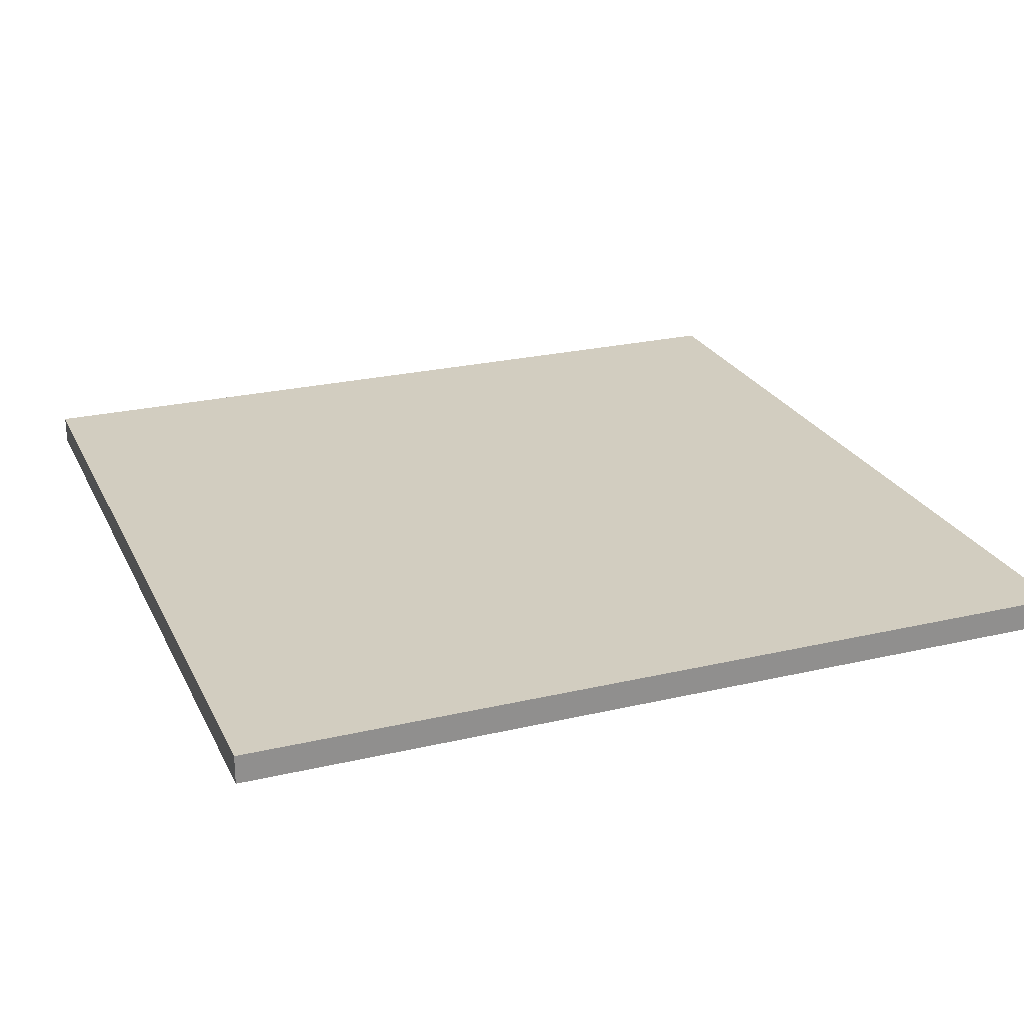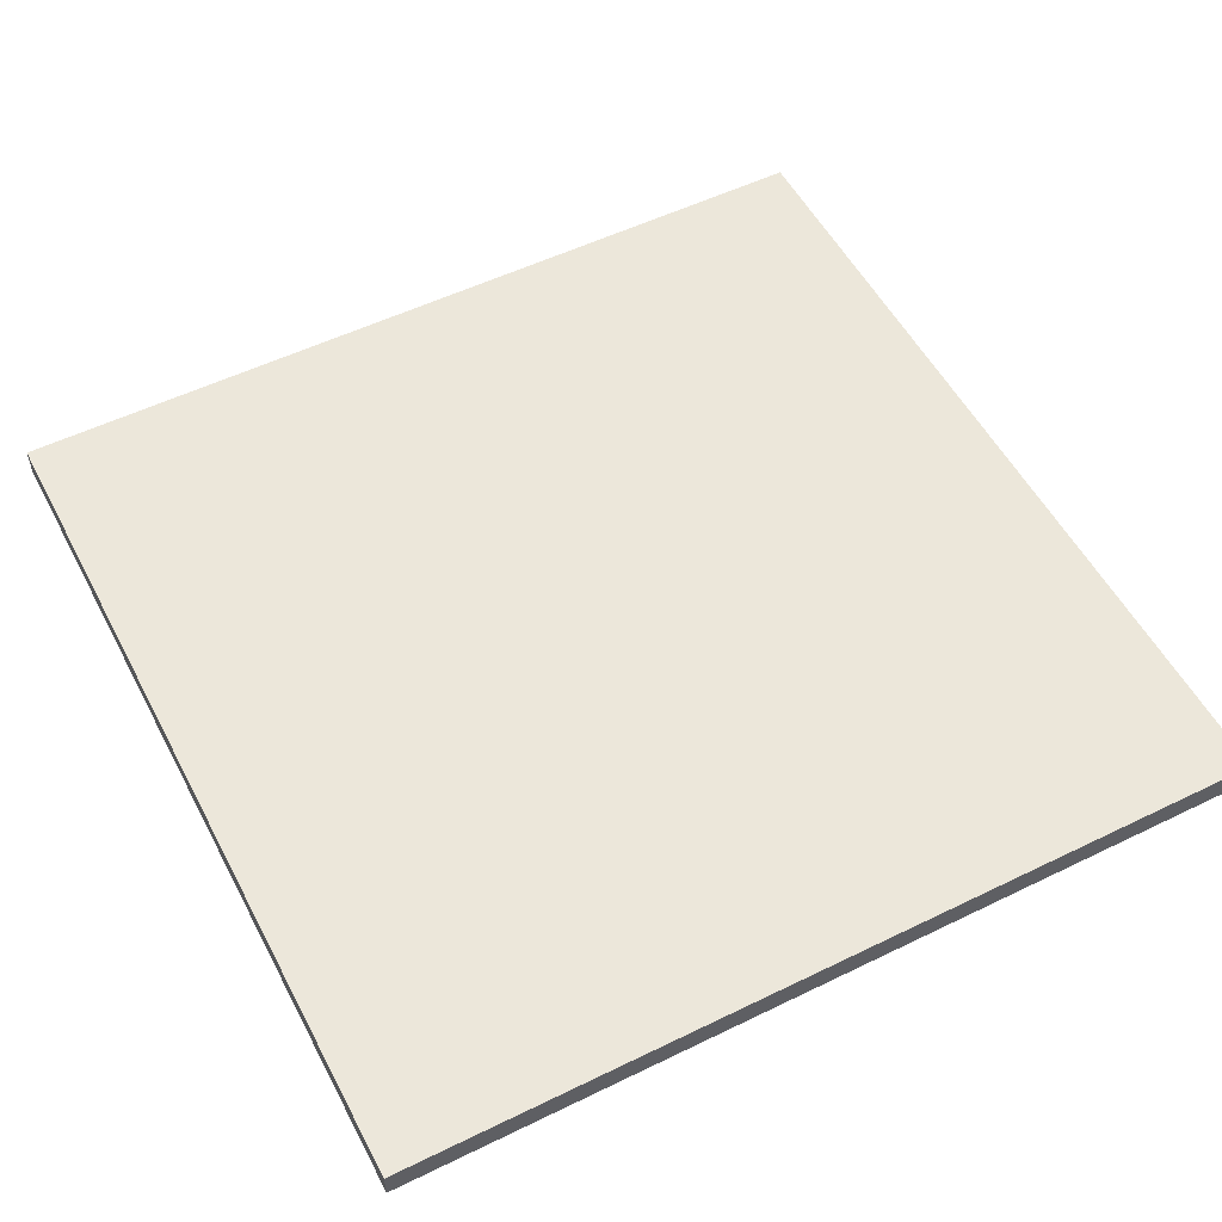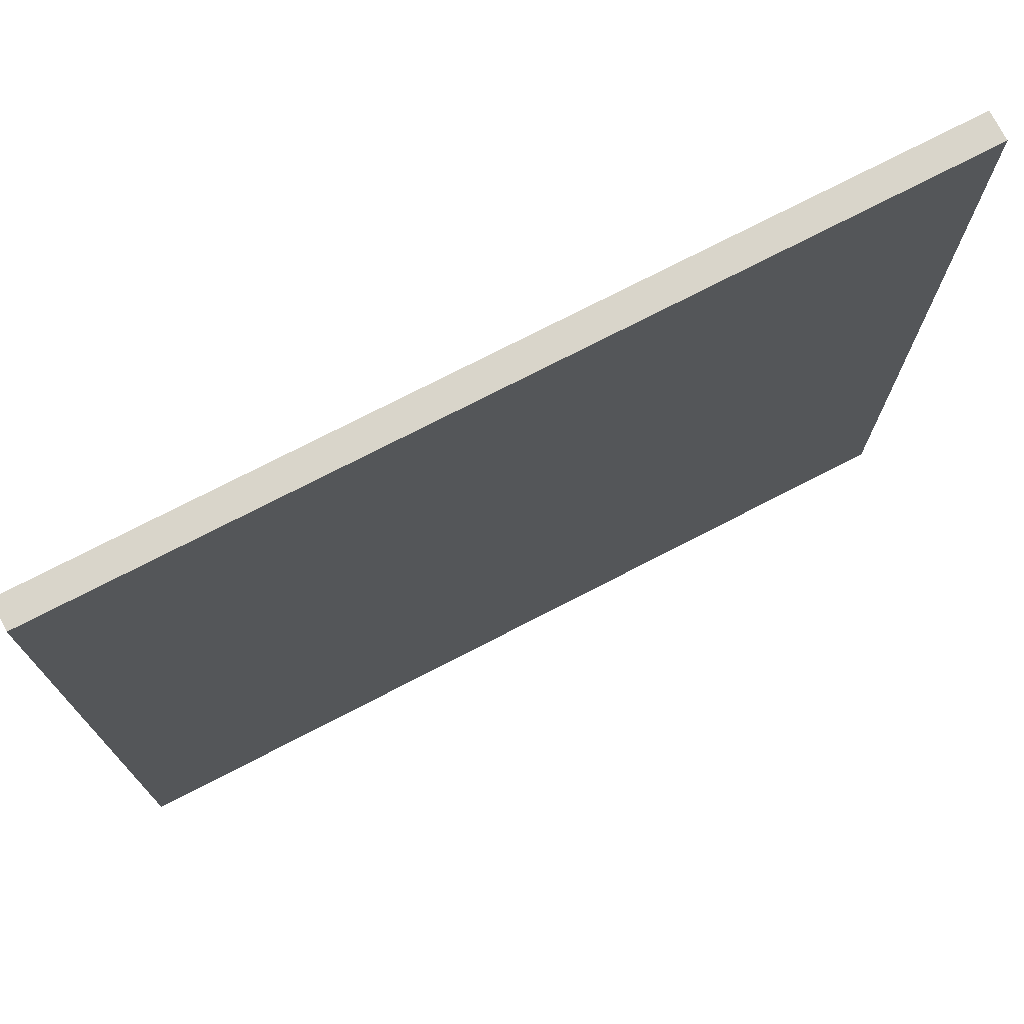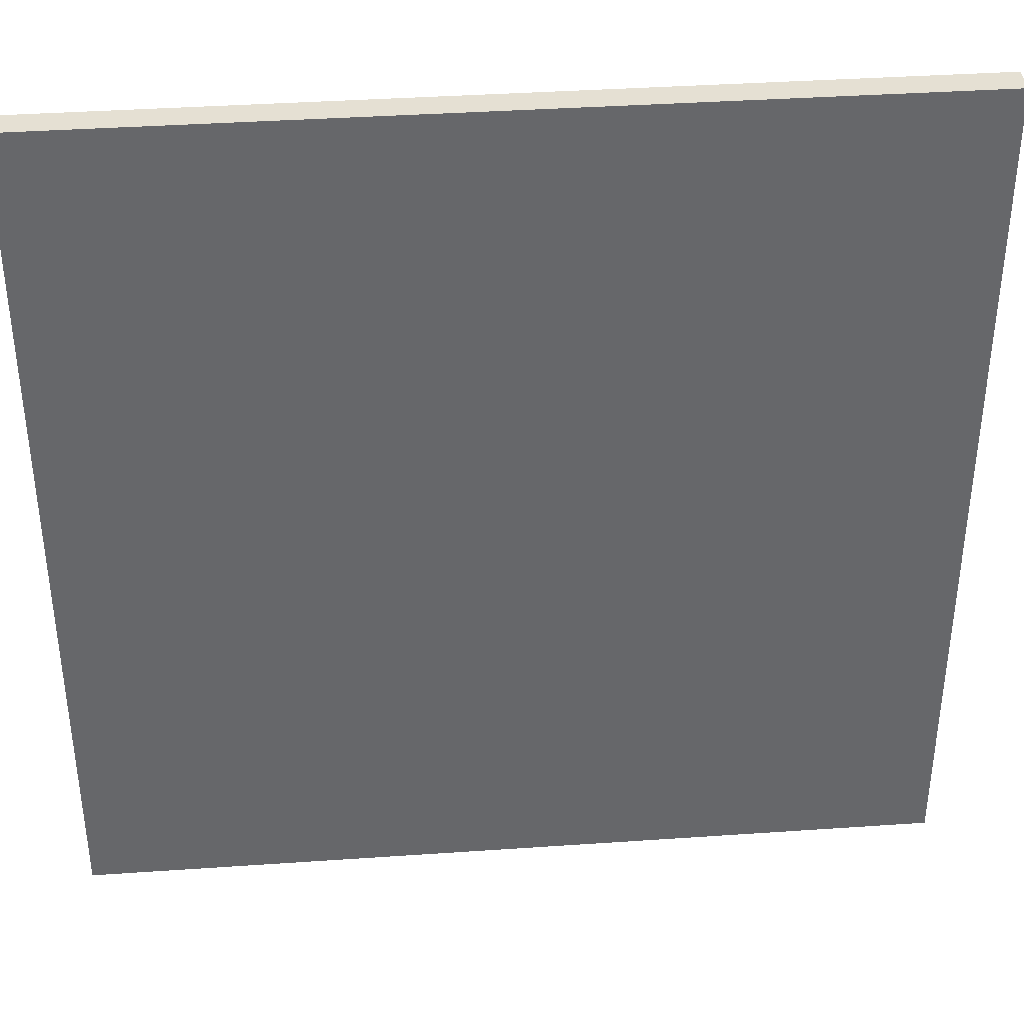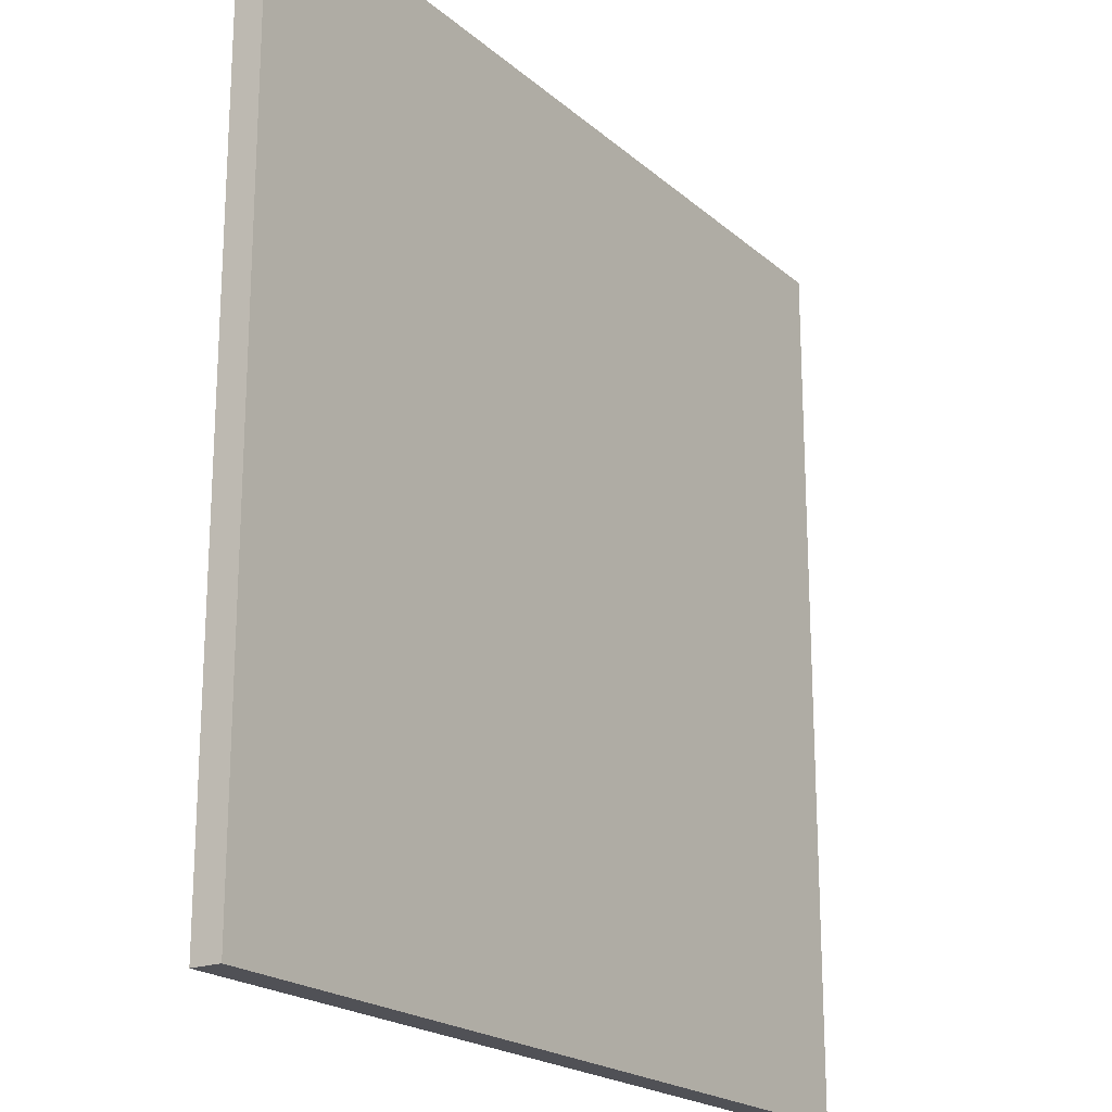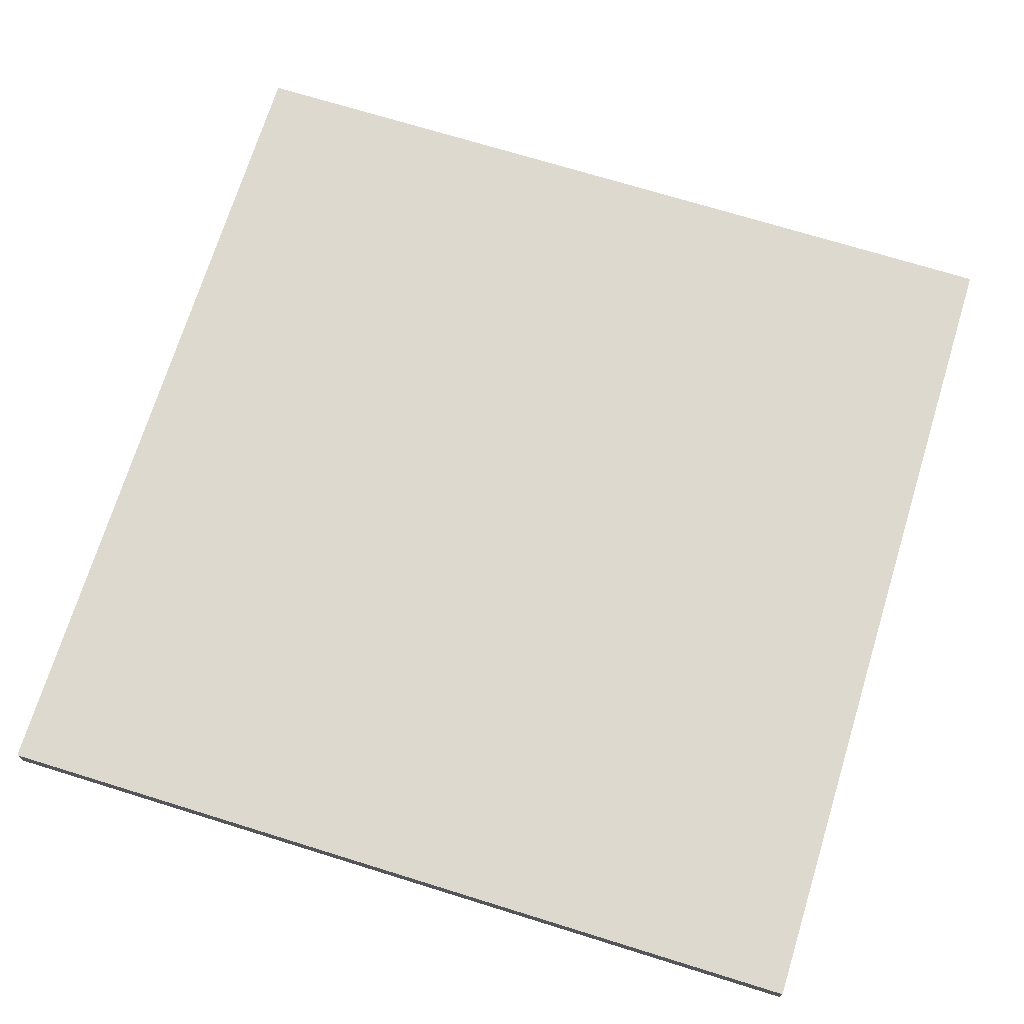
<metadata>
{"format":"obj","ext":"obj","renderer":"f3d","projection":"perspective","resolution":1024,"background":"white","views":[{"elev":24.5,"azim":69.0,"up":"+Y"},{"elev":53.9,"azim":62.6,"up":"+Y"},{"elev":74.7,"azim":152.7,"up":"+Z"},{"elev":38.2,"azim":175.0,"up":"+Z"},{"elev":-20.4,"azim":-56.4,"up":"+Z"},{"elev":71.5,"azim":17.2,"up":"+Y"}]}
</metadata>
<code>
o Mesh
v 1.5 0 1.5
v 1.4 0 1.5
v 1.3 0 1.5
v -1.3 0 1.5
v -1.4 0 1.5
v -1.5 0 1.5
v 1.5 0.1 1.5
v 1.4 0.1 1.5
v 1.3 0.1 1.5
v -1.3 0.1 1.5
v -1.4 0.1 1.5
v -1.5 0.1 1.5
v 1.5 0 -1.5
v 1.4 0 -1.5
v 1.3 0 -1.5
v -1.3 0 -1.5
v -1.4 0 -1.5
v -1.5 0 -1.5
v 1.5 0.1 -1.5
v 1.4 0.1 -1.5
v 1.3 0.1 -1.5
v -1.3 0.1 -1.5
v -1.4 0.1 -1.5
v -1.5 0.1 -1.5
v 1.5 0 1.5
v 1.5 0.1 1.5
v 1.5 0 -1.5
v 1.5 0.1 -1.5
v -1.5 0 1.5
v -1.5 0.1 1.5
v -1.5 0 -1.5
v -1.5 0.1 -1.5
v 1.5 0 1.5
v 1.5 0 -1.5
v 1.4 0 1.5
v 1.4 0 -1.5
v 1.3 0 1.5
v 1.3 0 1.2
v 1.3 0 -1.2
v 1.3 0 -1.5
v 1.2 0 0.9
v 1.2 0 -1.2
v 0.3 0 0.1
v 0.3 0 -0.8
v 0.2 0 0.2
v 0.2 0 0.1
v 0.1 0 0.3
v 0.1 0 0.2
v 0 0 -0.1
v 0 0 -0.8
v -0.1 0 0
v -0.1 0 -0.1
v -0.2 0 0.5
v -0.2 0 0.3
v -0.2 0 0
v -0.2 0 -0.2
v -0.3 0 0.5
v -0.3 0 0.4
v -0.3 0 -0.1
v -0.3 0 -0.2
v -0.4 0 0.4
v -0.4 0 0.3
v -0.4 0 0
v -0.4 0 -0.1
v -0.5 0 0.3
v -0.5 0 0.2
v -0.5 0 0.1
v -0.5 0 0
v -0.6 0 0.2
v -0.6 0 0.1
v -1.2 0 0.9
v -1.2 0 -1.2
v -1.3 0 1.5
v -1.3 0 1.2
v -1.3 0 -1.2
v -1.3 0 -1.5
v -1.4 0 1.5
v -1.4 0 -1.5
v -1.5 0 1.5
v -1.5 0 -1.5
v 1.5 0.1 1.5
v 1.5 0.1 -1.5
v 1.4 0.1 1.5
v 1.4 0.1 -1.5
v 1.3 0.1 1.5
v 1.3 0.1 1.2
v 1.3 0.1 -1.2
v 1.3 0.1 -1.5
v 1.2 0.1 0.9
v 1.2 0.1 -1.2
v 0.3 0.1 0.1
v 0.3 0.1 -0.8
v 0.2 0.1 0.2
v 0.2 0.1 0.1
v 0.1 0.1 0.3
v 0.1 0.1 0.2
v 0 0.1 -0.1
v 0 0.1 -0.8
v -0.1 0.1 0
v -0.1 0.1 -0.1
v -0.2 0.1 0.5
v -0.2 0.1 0.3
v -0.2 0.1 0
v -0.2 0.1 -0.2
v -0.3 0.1 0.5
v -0.3 0.1 0.4
v -0.3 0.1 -0.1
v -0.3 0.1 -0.2
v -0.4 0.1 0.4
v -0.4 0.1 0.3
v -0.4 0.1 0
v -0.4 0.1 -0.1
v -0.5 0.1 0.3
v -0.5 0.1 0.2
v -0.5 0.1 0.1
v -0.5 0.1 0
v -0.6 0.1 0.2
v -0.6 0.1 0.1
v -1.2 0.1 0.9
v -1.2 0.1 -1.2
v -1.3 0.1 1.5
v -1.3 0.1 1.2
v -1.3 0.1 -1.2
v -1.3 0.1 -1.5
v -1.4 0.1 1.5
v -1.4 0.1 -1.5
v -1.5 0.1 1.5
v -1.5 0.1 -1.5
f 7 2 1
f 8 3 2
f 8 2 7
f 9 4 3
f 9 3 8
f 10 5 4
f 10 4 9
f 11 6 5
f 11 5 10
f 12 6 11
f 13 14 19
f 14 15 20
f 19 14 20
f 15 16 21
f 20 15 21
f 16 17 22
f 21 16 22
f 17 18 23
f 22 17 23
f 23 18 24
f 27 26 25
f 28 26 27
f 29 30 31
f 31 30 32
f 35 34 33
f 36 34 35
f 37 36 35
f 38 36 37
f 39 36 38
f 40 36 39
f 41 39 38
f 42 40 39
f 42 39 41
f 43 42 41
f 44 42 43
f 45 43 41
f 46 44 43
f 46 43 45
f 47 45 41
f 48 46 45
f 48 45 47
f 49 44 46
f 49 46 48
f 49 48 47
f 50 42 44
f 50 44 49
f 51 49 47
f 52 50 49
f 52 49 51
f 53 47 41
f 54 51 47
f 54 47 53
f 55 52 51
f 55 51 54
f 56 50 52
f 56 52 55
f 57 55 54
f 57 53 41
f 57 56 55
f 57 54 53
f 58 56 57
f 59 56 58
f 60 50 56
f 60 56 59
f 61 59 58
f 61 58 57
f 62 59 61
f 63 59 62
f 64 60 59
f 64 59 63
f 65 63 62
f 65 62 61
f 66 63 65
f 67 63 66
f 68 64 63
f 68 63 67
f 69 67 66
f 69 66 65
f 70 68 67
f 70 67 69
f 71 41 38
f 71 57 41
f 71 70 69
f 71 69 65
f 71 65 61
f 71 61 57
f 72 68 70
f 72 70 71
f 72 40 42
f 72 60 64
f 72 64 68
f 72 50 60
f 72 42 50
f 73 38 37
f 74 71 38
f 74 38 73
f 74 72 71
f 75 40 72
f 75 72 74
f 76 40 75
f 77 74 73
f 77 75 74
f 77 76 75
f 78 76 77
f 79 78 77
f 80 78 79
f 81 82 83
f 83 82 84
f 83 84 85
f 85 84 86
f 86 84 87
f 87 84 88
f 86 87 89
f 87 88 90
f 89 87 90
f 89 90 91
f 91 90 92
f 89 91 93
f 91 92 94
f 93 91 94
f 89 93 95
f 93 94 96
f 95 93 96
f 94 92 97
f 96 94 97
f 95 96 97
f 92 90 98
f 97 92 98
f 95 97 99
f 97 98 100
f 99 97 100
f 89 95 101
f 95 99 102
f 101 95 102
f 99 100 103
f 102 99 103
f 100 98 104
f 103 100 104
f 102 103 105
f 89 101 105
f 103 104 105
f 101 102 105
f 105 104 106
f 106 104 107
f 104 98 108
f 107 104 108
f 106 107 109
f 105 106 109
f 109 107 110
f 110 107 111
f 107 108 112
f 111 107 112
f 110 111 113
f 109 110 113
f 113 111 114
f 114 111 115
f 111 112 116
f 115 111 116
f 114 115 117
f 113 114 117
f 115 116 118
f 117 115 118
f 86 89 119
f 89 105 119
f 117 118 119
f 113 117 119
f 109 113 119
f 105 109 119
f 118 116 120
f 119 118 120
f 90 88 120
f 112 108 120
f 116 112 120
f 108 98 120
f 98 90 120
f 85 86 121
f 86 119 122
f 121 86 122
f 119 120 122
f 120 88 123
f 122 120 123
f 123 88 124
f 121 122 125
f 122 123 125
f 123 124 125
f 125 124 126
f 125 126 127
f 127 126 128

</code>
